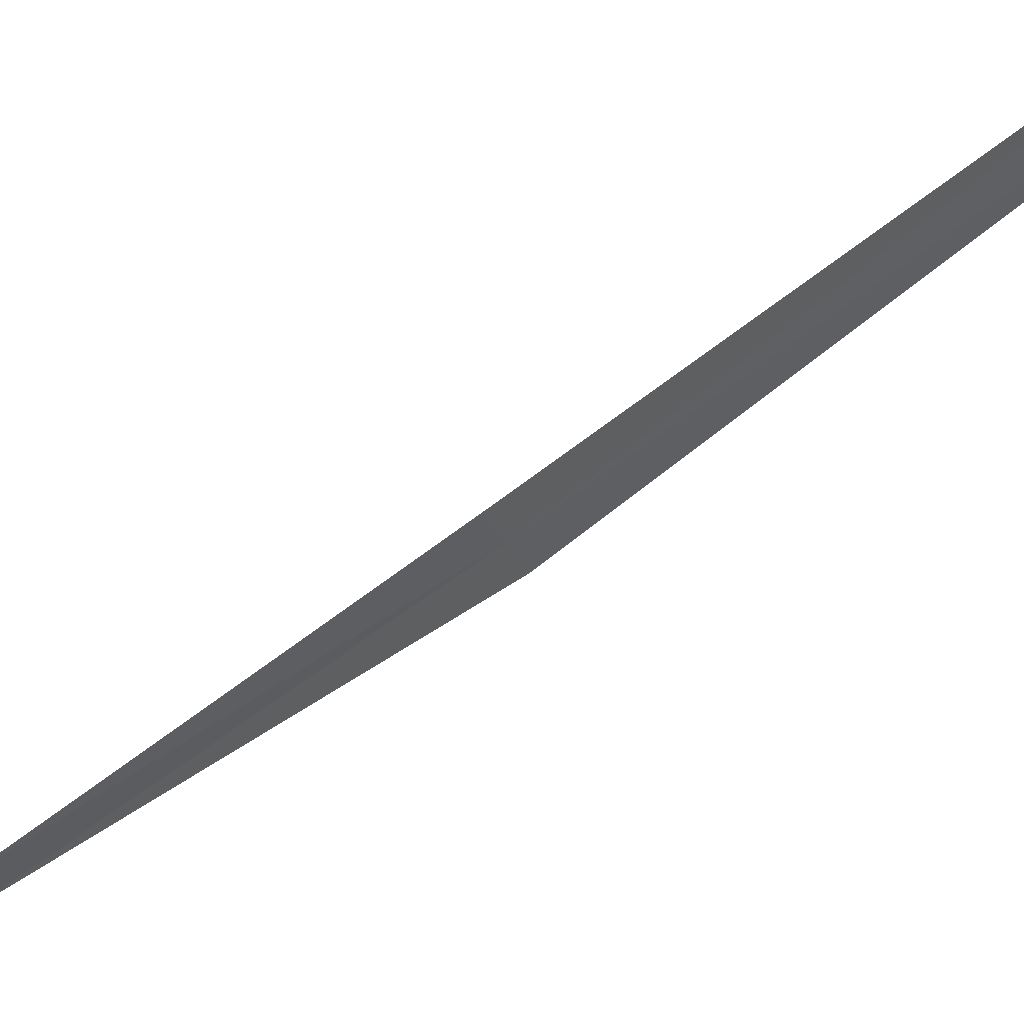
<metadata>
{"format":"obj","ext":"obj","renderer":"f3d","projection":"perspective","resolution":1024,"background":"white","views":[{"elev":-15.0,"azim":170.7,"up":"+Y"}]}
</metadata>
<code>
v 21.18 15.63 12.73
v 21.15 15.59 12.73
v 21.59 15.73 15.47
v 21.61 15.77 15.47
v 21.21 15.67 12.73
v 20.76 15.61 9.986
v 20.73 15.58 9.986
f 1 3 2
f 1 4 3
f 1 5 4
f 1 6 5
f 1 7 6
f 1 2 7

</code>
